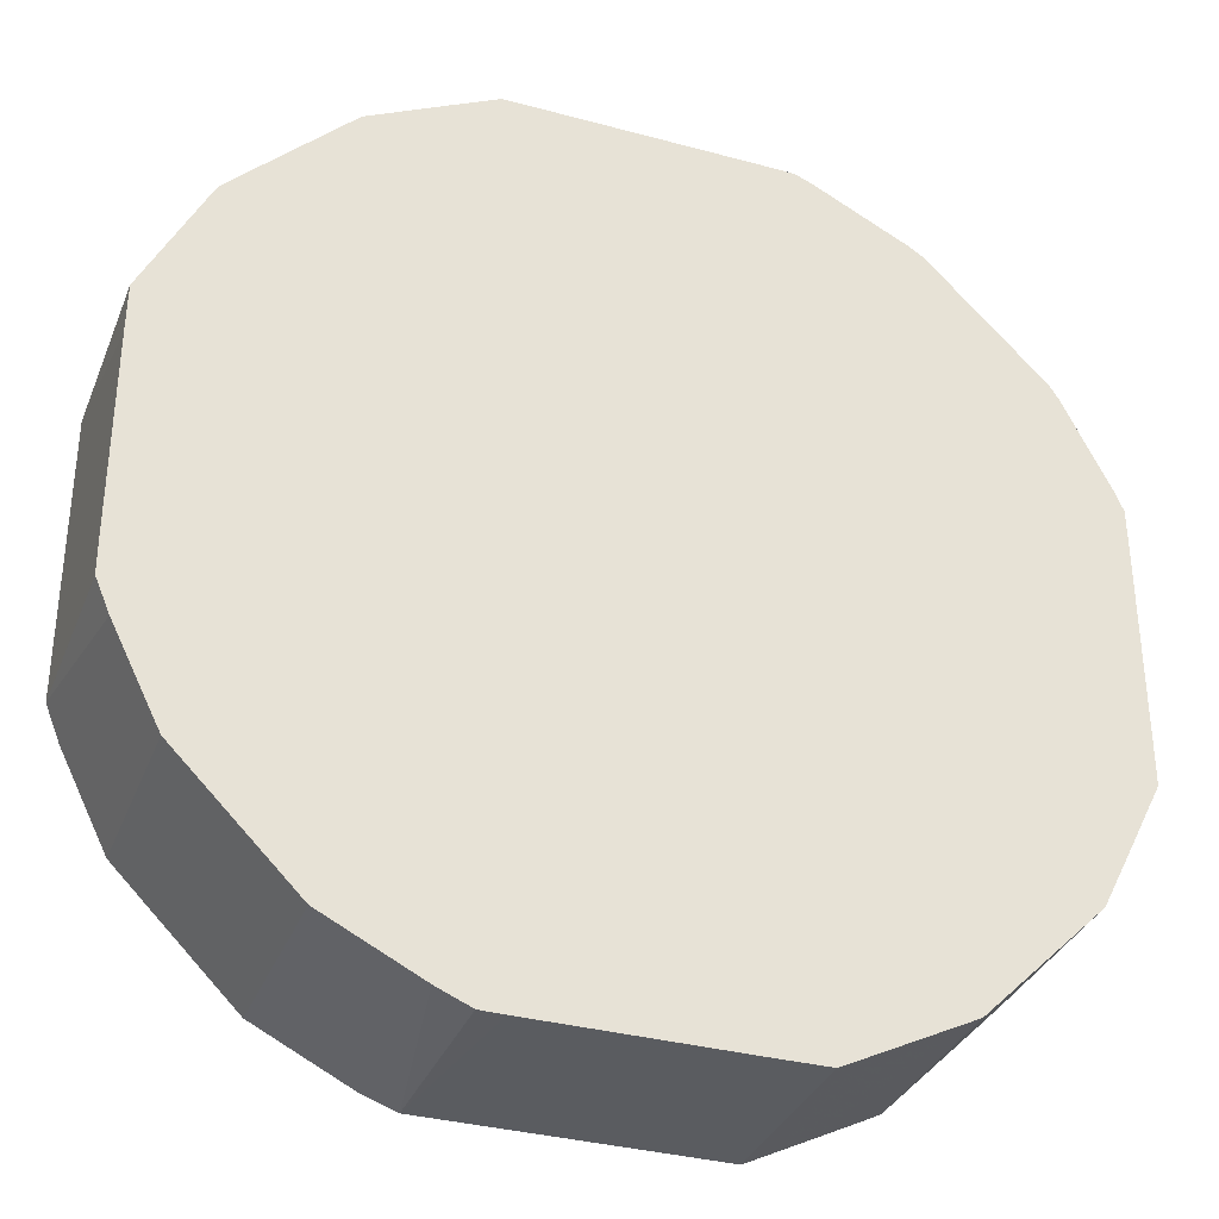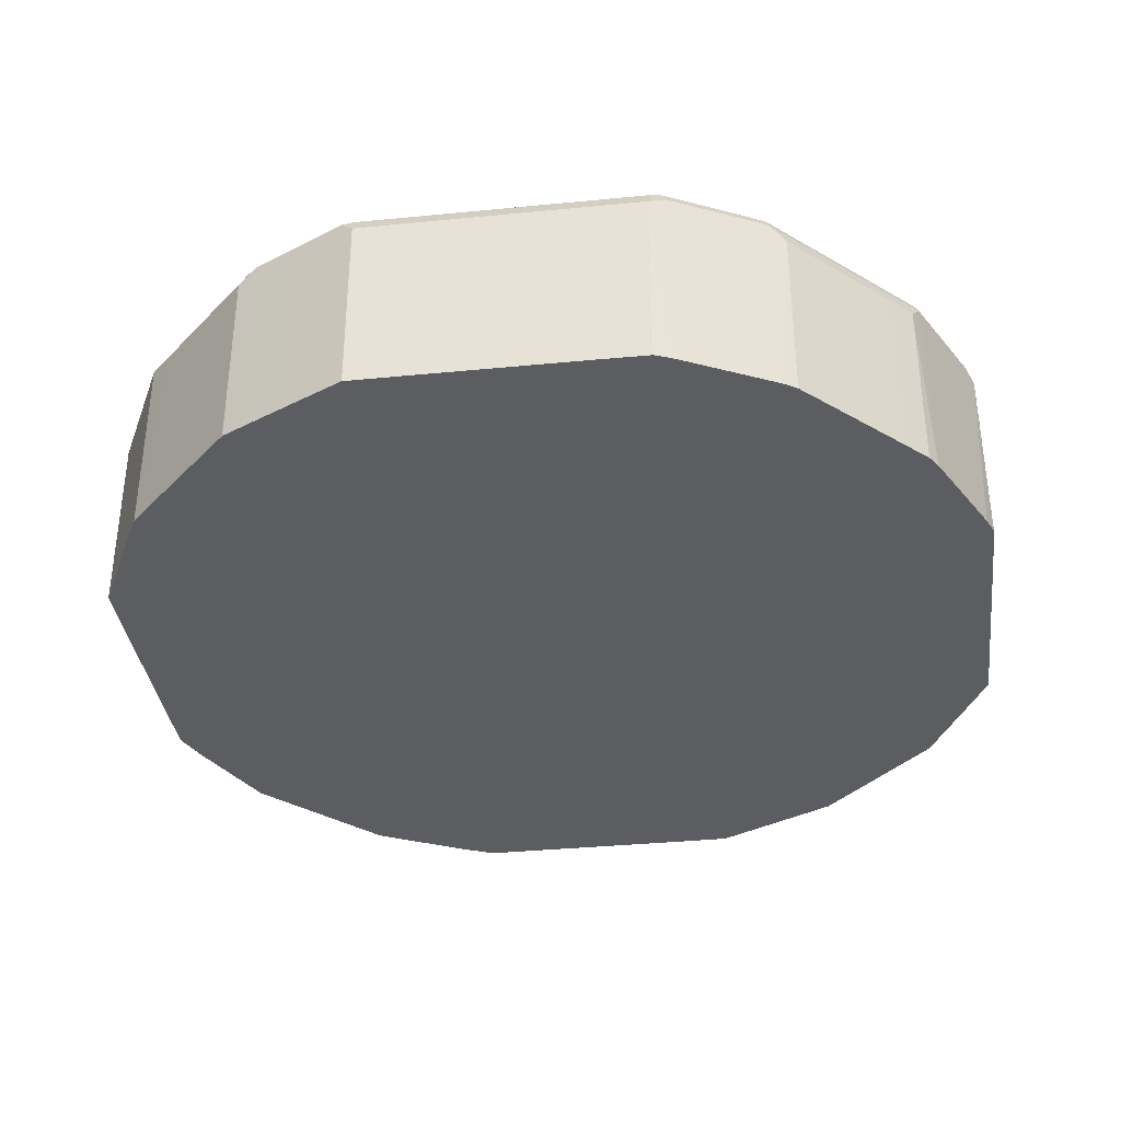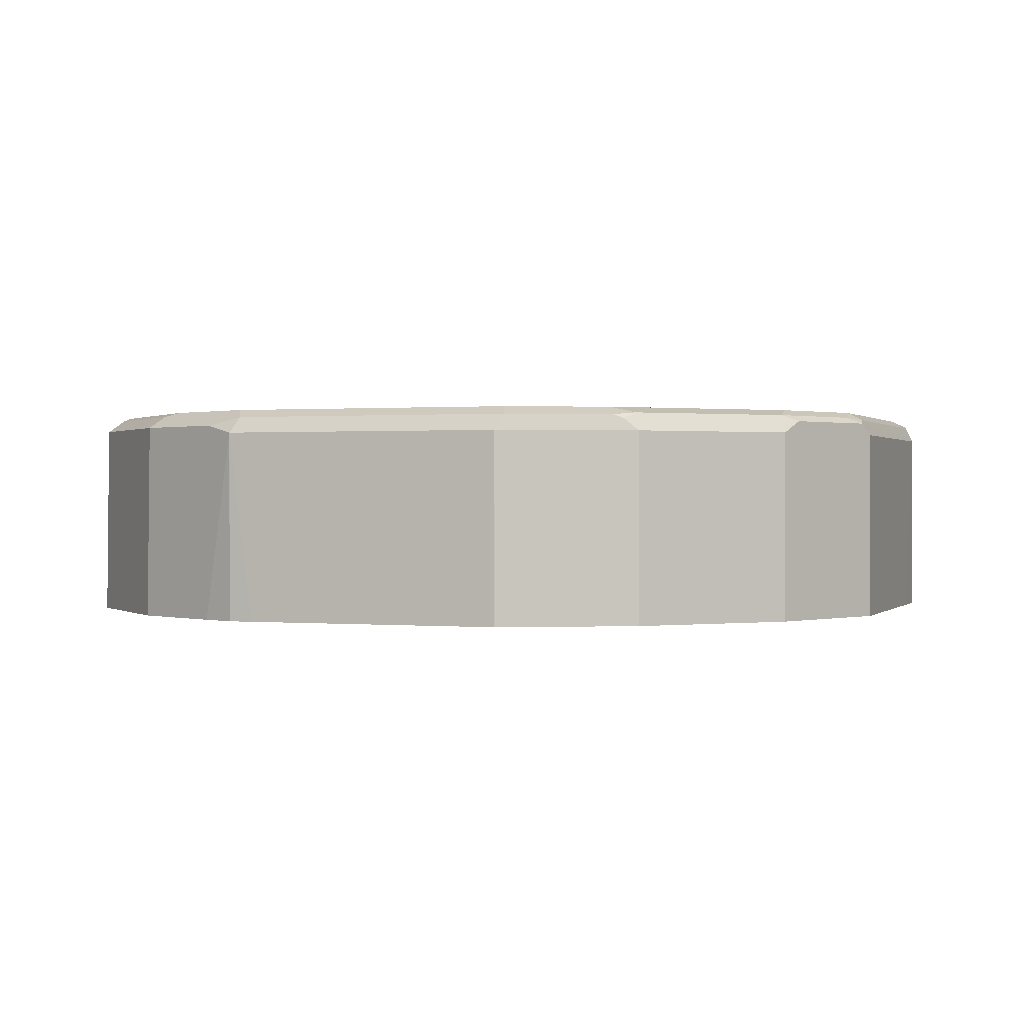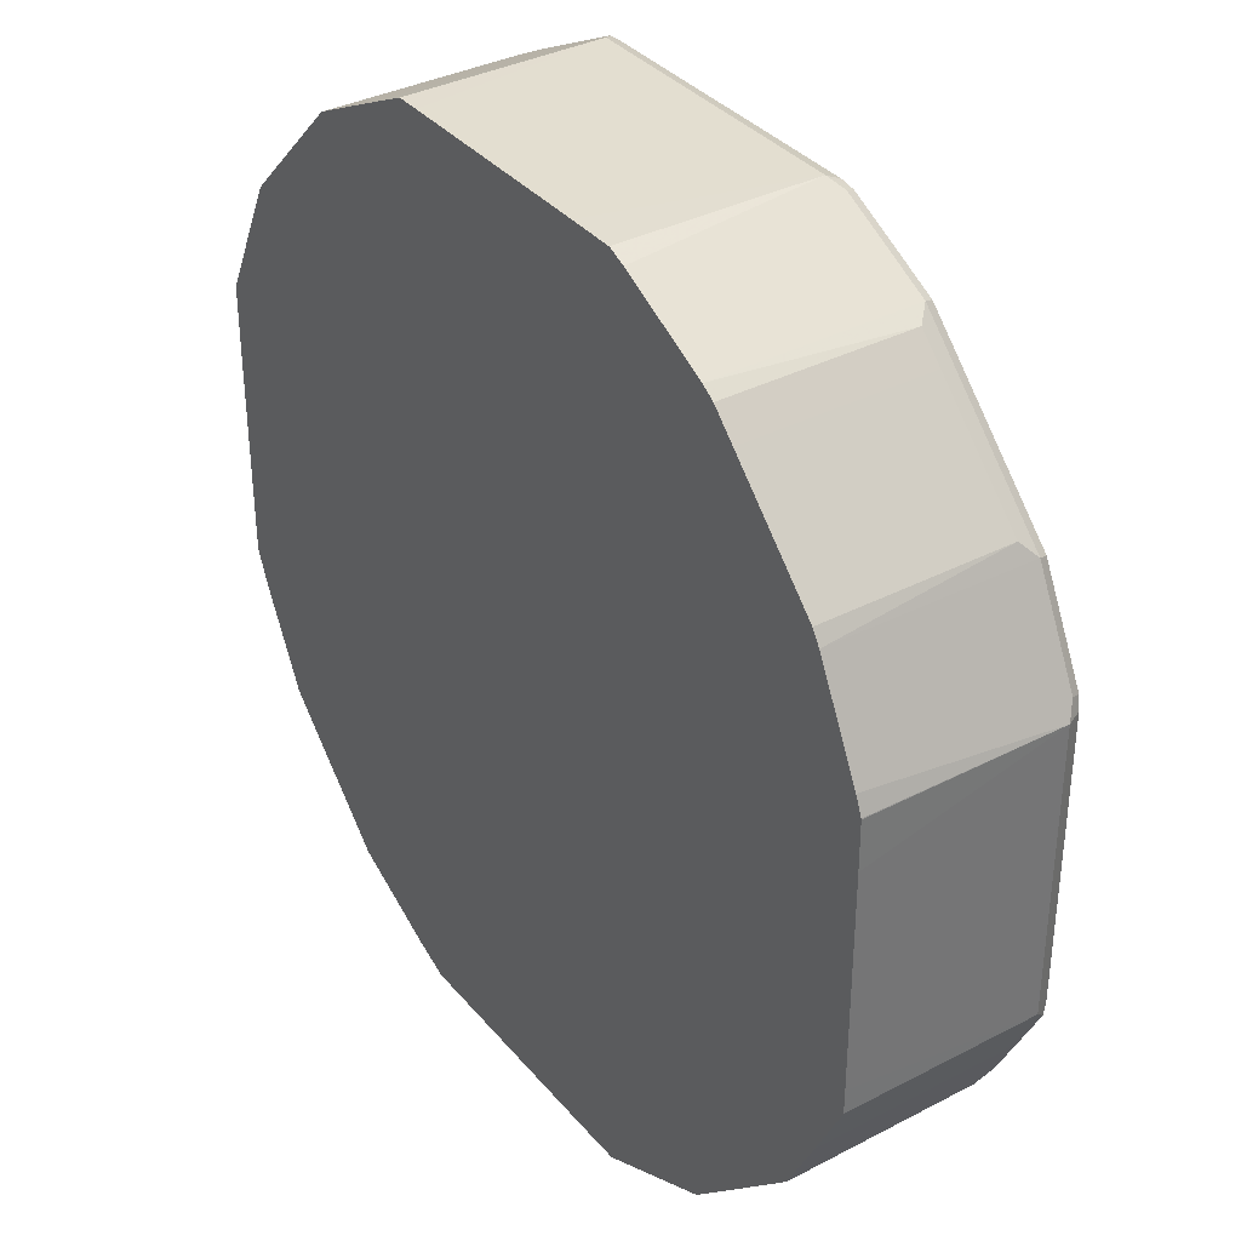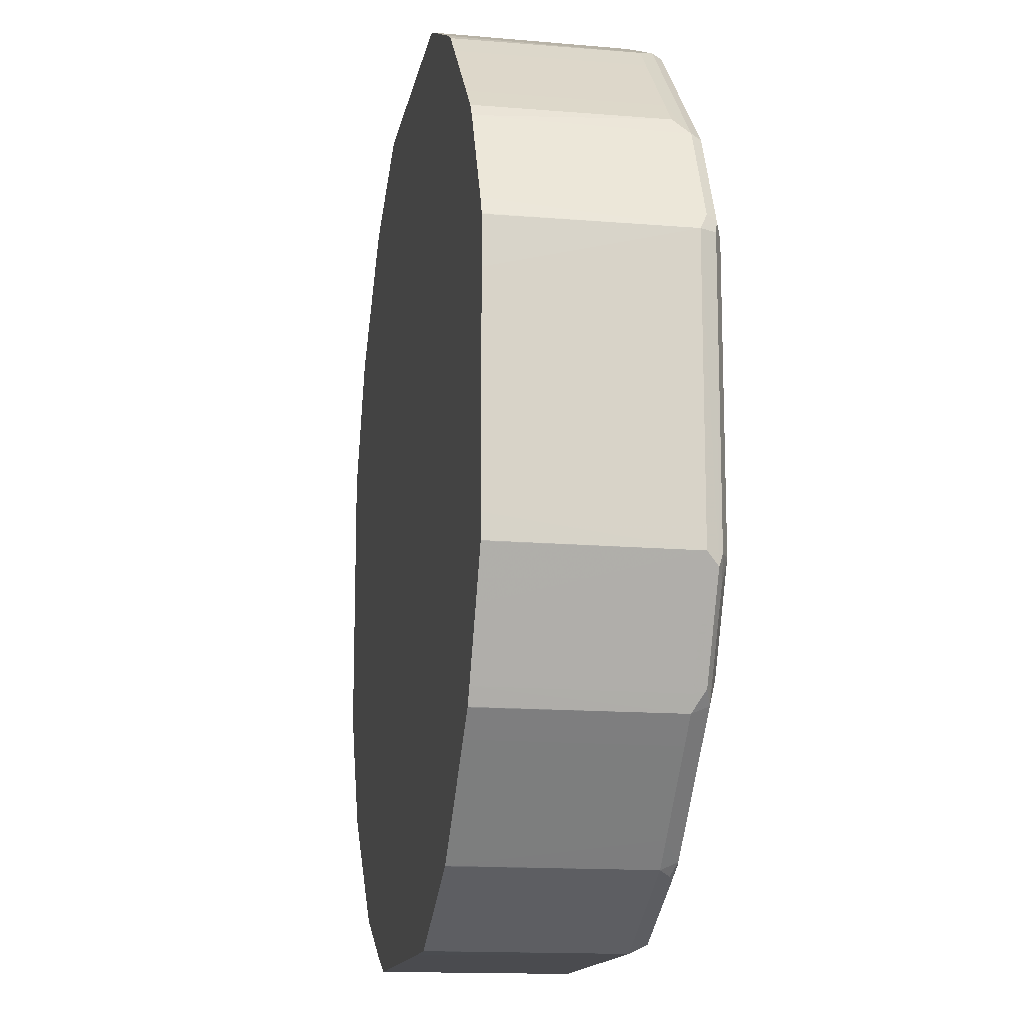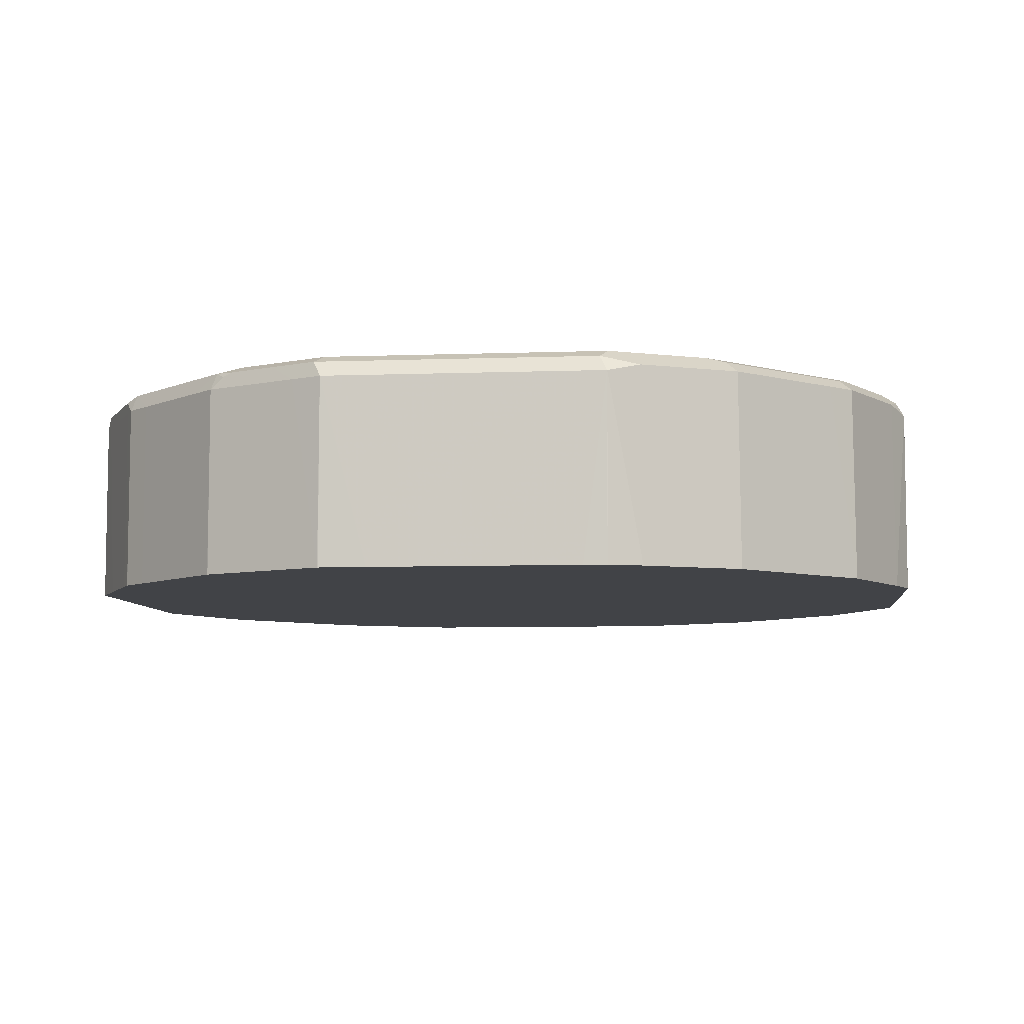
<metadata>
{"format":"obj","ext":"obj","renderer":"f3d","projection":"perspective","resolution":1024,"background":"white","views":[{"elev":-34.2,"azim":159.9,"up":"+Y"},{"elev":-35.6,"azim":-172.6,"up":"+Z"},{"elev":0.5,"azim":109.6,"up":"+Z"},{"elev":35.8,"azim":-124.4,"up":"+Y"},{"elev":-14.3,"azim":-100.2,"up":"+Y"},{"elev":-6.9,"azim":6.2,"up":"+Z"}]}
</metadata>
<code>
v -0.07258 0.3452 0.6712
v -0.1089 0.3449 0.6712
v -0.1089 0.3449 0.817
v 0.09002 0.3452 0.6712
v -0.1095 0.3448 0.6712
v -0.1228 0.3393 0.6712
v -0.1573 0.3207 0.823
v -0.121 0.3388 0.823
v -0.118 0.3358 0.8306
v -0.1089 0.3388 0.8291
v 0.118 0.3404 0.8261
v 0.1089 0.3449 0.817
v 0.1084 0.3451 0.6712
v -0.1954 0.303 0.6712
v -0.1543 0.3177 0.8306
v -0.1936 0.3026 0.823
v -0.1089 0.3268 0.8351
v 0.1089 0.3268 0.8351
v 0.1089 0.3388 0.8291
v 0.1271 0.3291 0.8306
v 0.1997 0.2927 0.8306
v 0.1906 0.304 0.8261
v 0.1573 0.3207 0.817
v 0.157 0.3211 0.6712
v 0.1452 0.327 0.6712
v 0.1089 0.3449 0.6712
v -0.2057 0.2965 0.6712
v -0.2057 0.2965 0.8109
v -0.1906 0.2995 0.8306
v -0.1815 0.2905 0.8351
v -0.2239 0.2784 0.8109
v -0.3026 0.1936 0.823
v -0.2088 0.2814 0.8306
v 0.1815 0.2905 0.8351
v 0.2905 0.2019 0.8306
v 0.2239 0.2784 0.817
v 0.2057 0.2965 0.817
v 0.1936 0.3026 0.817
v 0.1933 0.3029 0.6712
v -0.2239 0.2784 0.6712
v -0.2905 0.1815 0.8351
v -0.2784 0.2239 0.8109
v -0.2965 0.2057 0.8109
v -0.303 0.1954 0.6712
v -0.3207 0.1573 0.823
v -0.2995 0.1906 0.8306
v -0.2814 0.2088 0.8306
v 0.2905 0.1815 0.8351
v 0.3026 0.1876 0.8291
v 0.2995 0.1951 0.8261
v 0.2965 0.2057 0.817
v 0.2784 0.2239 0.817
v 0.2237 0.2787 0.6712
v 0.2059 0.2964 0.6712
v 0.2056 0.2967 0.6712
v -0.2784 0.2239 0.6712
v -0.3177 0.1543 0.8306
v -0.3268 0.1089 0.8351
v -0.2965 0.2057 0.6712
v -0.3393 0.1228 0.6712
v -0.3449 0.1089 0.817
v -0.3388 0.121 0.823
v -0.3358 0.118 0.8306
v 0.3268 0.1089 0.8351
v 0.3207 0.1512 0.8291
v 0.3207 0.1573 0.817
v 0.3026 0.1936 0.817
v 0.3026 0.1938 0.6712
v 0.2967 0.2056 0.6712
v 0.2963 0.2061 0.6712
v -0.3268 -0.1089 0.8351
v -0.3448 0.1095 0.6712
v -0.3449 0.1089 0.6712
v -0.3452 0.07258 0.6712
v -0.3449 -0.1089 0.817
v -0.3404 -0.118 0.8261
v -0.3388 0.1089 0.8291
v -0.3388 -0.1089 0.8291
v 0.3268 -0.1089 0.8351
v 0.3388 0.115 0.8291
v 0.3328 0.1331 0.817
v 0.3448 0.1095 0.6712
v -0.3291 -0.1271 0.8306
v -0.2905 -0.1815 0.8351
v -0.3452 -0.09002 0.6712
v -0.3451 -0.1084 0.6712
v -0.3449 -0.1089 0.6712
v -0.327 -0.1452 0.6712
v -0.3211 -0.157 0.6712
v -0.3207 -0.1573 0.817
v -0.304 -0.1906 0.8261
v -0.2927 -0.1997 0.8306
v 0.3056 -0.1604 0.8321
v 0.3388 -0.1029 0.8291
v 0.2905 -0.1815 0.8351
v 0.3449 0.1089 0.817
v 0.3449 0.1089 0.6712
v -0.1815 -0.2905 0.8351
v -0.3029 -0.1933 0.6712
v -0.3026 -0.1936 0.817
v -0.2965 -0.2057 0.817
v -0.2784 -0.2239 0.817
v -0.2019 -0.2905 0.8306
v 0.3328 -0.1331 0.823
v 0.2874 -0.1967 0.8321
v 0.3449 -0.1089 0.817
v 0.1815 -0.2905 0.8351
v 0.3452 0.07231 0.6712
v 0.3451 0.09069 0.6712
v -0.1876 -0.3026 0.8291
v -0.1512 -0.3207 0.8291
v -0.1089 -0.3268 0.8351
v -0.2967 -0.2056 0.6712
v -0.2964 -0.2059 0.6712
v -0.2787 -0.2237 0.6712
v -0.2239 -0.2784 0.817
v -0.1951 -0.2995 0.8261
v -0.2057 -0.2965 0.817
v 0.3341 -0.1344 0.6712
v 0.2965 -0.2057 0.823
v 0.2978 -0.2071 0.6712
v 0.2784 -0.2239 0.823
v 0.1967 -0.2874 0.8321
v 0.3449 -0.1089 0.6712
v 0.345 -0.1084 0.6712
v 0.3452 -0.09022 0.6712
v 0.1089 -0.3268 0.8351
v 0.1604 -0.3056 0.8321
v -0.1936 -0.3026 0.817
v -0.1573 -0.3207 0.817
v -0.1331 -0.3328 0.817
v -0.115 -0.3388 0.8291
v -0.2061 -0.2963 0.6712
v -0.2056 -0.2967 0.6712
v -0.1938 -0.3026 0.6712
v 0.2071 -0.2978 0.6712
v 0.2239 -0.2784 0.823
v 0.2057 -0.2965 0.823
v 0.1029 -0.3388 0.8291
v 0.1331 -0.3328 0.823
v -0.1095 -0.3448 0.6712
v -0.1089 -0.3449 0.817
v 0.1344 -0.3341 0.6712
v 0.1089 -0.3449 0.817
v -0.1089 -0.3449 0.6712
v -0.09069 -0.3451 0.6712
v -0.07231 -0.3452 0.6712
v 0.1089 -0.3449 0.6712
v 0.09022 -0.3452 0.6712
v 0.1084 -0.345 0.6712
f 1 2 3
f 76 91 92
f 76 100 91
f 76 90 100
f 76 89 90
f 76 88 89
f 76 78 77
f 76 92 83
f 75 88 76
f 75 86 87
f 75 85 86
f 71 83 84
f 71 78 83
f 66 68 67
f 66 82 68
f 75 87 88
f 76 83 78
f 79 93 94
f 79 95 93
f 92 116 103
f 92 102 116
f 92 101 102
f 91 101 92
f 91 100 101
f 89 100 90
f 89 99 100
f 84 103 98
f 84 92 103
f 83 92 84
f 82 96 97
f 81 96 82
f 80 96 81
f 80 106 96
f 80 94 106
f 66 81 82
f 93 104 94
f 65 80 81
f 64 94 80
f 49 67 51
f 49 66 67
f 49 81 66
f 49 65 81
f 48 65 49
f 48 64 65
f 49 51 50
f 45 63 57
f 45 61 62
f 45 60 61
f 44 60 45
f 43 59 44
f 42 59 43
f 42 56 59
f 45 62 63
f 51 67 68
f 51 68 69
f 51 69 70
f 64 79 94
f 63 78 71
f 63 77 78
f 61 72 73
f 61 63 62
f 61 77 63
f 61 76 77
f 61 75 76
f 61 85 75
f 61 74 85
f 61 73 74
f 60 72 61
f 58 63 71
f 57 63 58
f 51 70 52
f 64 80 65
f 93 95 105
f 93 105 120
f 93 120 104
f 129 135 130
f 128 139 140
f 127 139 128
f 123 138 137
f 123 140 138
f 123 128 140
f 130 135 141
f 121 137 136
f 120 122 121
f 118 135 129
f 118 134 135
f 118 133 134
f 116 133 118
f 112 139 127
f 121 122 137
f 130 141 131
f 131 141 142
f 131 142 132
f 144 150 148
f 144 149 150
f 143 144 148
f 142 149 144
f 142 147 149
f 142 146 147
f 142 145 146
f 141 145 142
f 140 144 143
f 139 144 140
f 136 140 143
f 136 138 140
f 136 137 138
f 132 144 139
f 132 142 144
f 112 132 139
f 111 132 112
f 111 131 132
f 110 131 111
f 101 113 114
f 101 115 102
f 101 114 115
f 99 101 100
f 99 113 101
f 98 111 112
f 98 110 111
f 98 103 110
f 96 109 97
f 96 108 109
f 96 126 108
f 96 106 126
f 95 123 105
f 95 107 123
f 94 104 106
f 102 115 133
f 41 57 58
f 102 133 116
f 103 116 118
f 110 129 130
f 110 118 129
f 110 117 118
f 107 128 123
f 107 127 128
f 106 119 124
f 106 125 126
f 106 124 125
f 105 137 122
f 105 123 137
f 105 122 120
f 104 121 119
f 104 120 121
f 104 119 106
f 103 118 117
f 103 117 110
f 41 46 57
f 110 130 131
f 37 39 38
f 1 56 40
f 1 59 56
f 1 44 59
f 1 60 44
f 1 72 60
f 1 73 72
f 1 40 27
f 1 74 73
f 1 86 85
f 1 87 86
f 1 88 87
f 1 89 88
f 1 99 89
f 1 113 99
f 1 85 74
f 1 27 14
f 1 14 6
f 1 6 5
f 7 16 29
f 7 14 16
f 7 9 8
f 7 15 9
f 6 14 7
f 4 12 13
f 3 11 12
f 3 10 11
f 3 9 10
f 3 8 9
f 3 7 8
f 3 6 7
f 3 5 6
f 2 5 3
f 1 5 2
f 1 114 113
f 7 29 15
f 1 115 114
f 1 134 133
f 1 69 68
f 1 70 69
f 1 53 70
f 1 54 53
f 1 55 54
f 1 39 55
f 1 68 82
f 1 24 39
f 1 26 25
f 1 13 26
f 1 4 13
f 1 12 4
f 1 3 12
f 41 47 46
f 1 25 24
f 1 82 97
f 1 97 109
f 1 109 108
f 1 135 134
f 1 141 135
f 1 145 141
f 1 146 145
f 1 147 146
f 1 149 147
f 1 150 149
f 1 148 150
f 1 143 148
f 1 136 143
f 1 121 136
f 1 119 121
f 1 124 119
f 1 126 125
f 1 108 126
f 1 133 115
f 9 15 17
f 1 125 124
f 9 18 19
f 30 33 47
f 29 33 30
f 27 31 28
f 27 40 31
f 23 39 24
f 23 38 39
f 22 37 38
f 21 37 22
f 21 36 37
f 21 52 36
f 21 35 52
f 21 48 35
f 21 34 48
f 20 34 21
f 18 20 19
f 30 47 41
f 18 34 20
f 31 40 56
f 32 42 43
f 37 55 39
f 9 17 18
f 37 54 55
f 37 53 54
f 36 53 37
f 36 70 53
f 36 52 70
f 35 51 52
f 35 50 51
f 35 49 50
f 35 48 49
f 32 46 47
f 32 45 57
f 32 44 45
f 32 43 44
f 31 56 42
f 17 34 18
f 32 57 46
f 11 23 24
f 15 30 17
f 15 29 30
f 17 48 34
f 14 27 28
f 12 26 13
f 12 25 26
f 11 25 12
f 11 24 25
f 11 38 23
f 11 22 38
f 11 21 22
f 11 20 21
f 11 19 20
f 10 19 11
f 9 19 10
f 16 28 31
f 16 31 42
f 14 28 16
f 16 32 47
f 17 64 48
f 17 79 64
f 17 95 79
f 17 107 95
f 17 127 107
f 16 42 32
f 17 98 112
f 17 84 98
f 17 112 127
f 17 58 71
f 17 41 58
f 17 30 41
f 16 33 29
f 16 47 33
f 17 71 84

</code>
